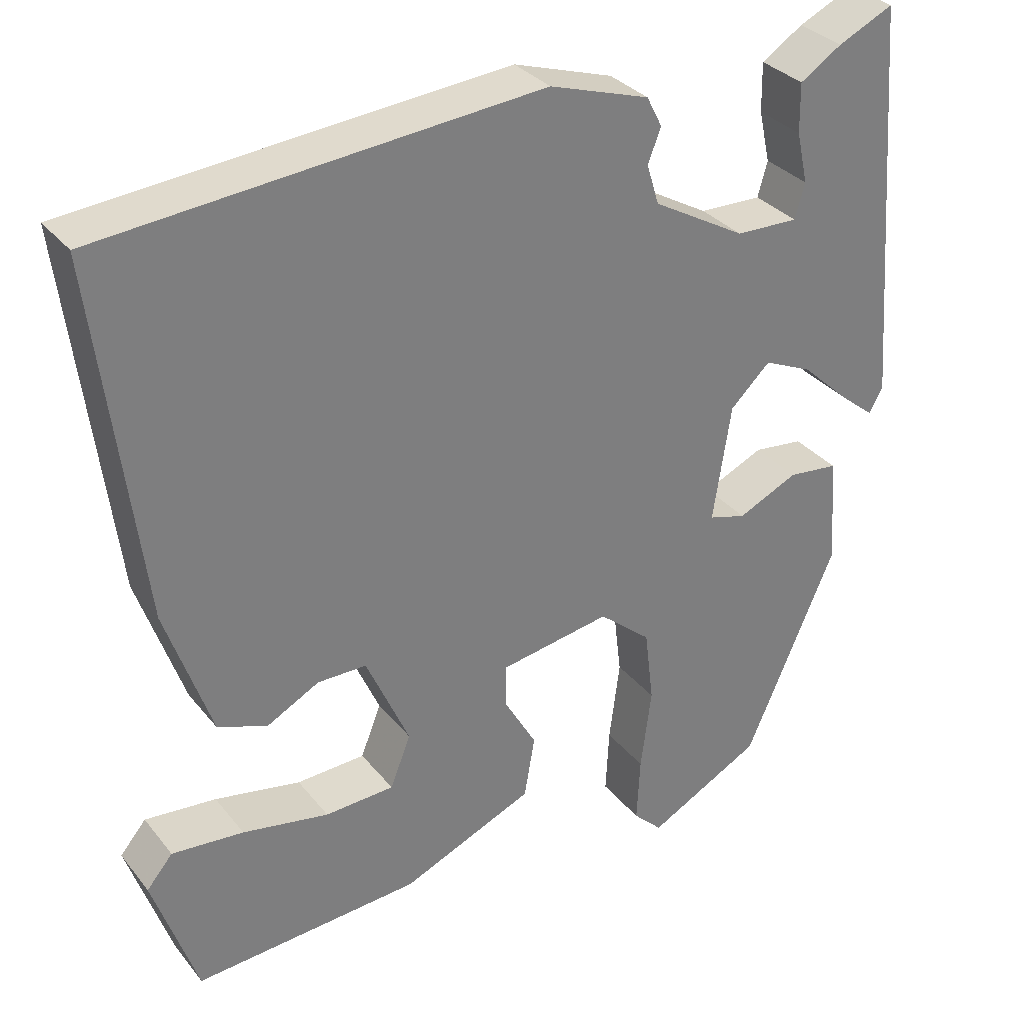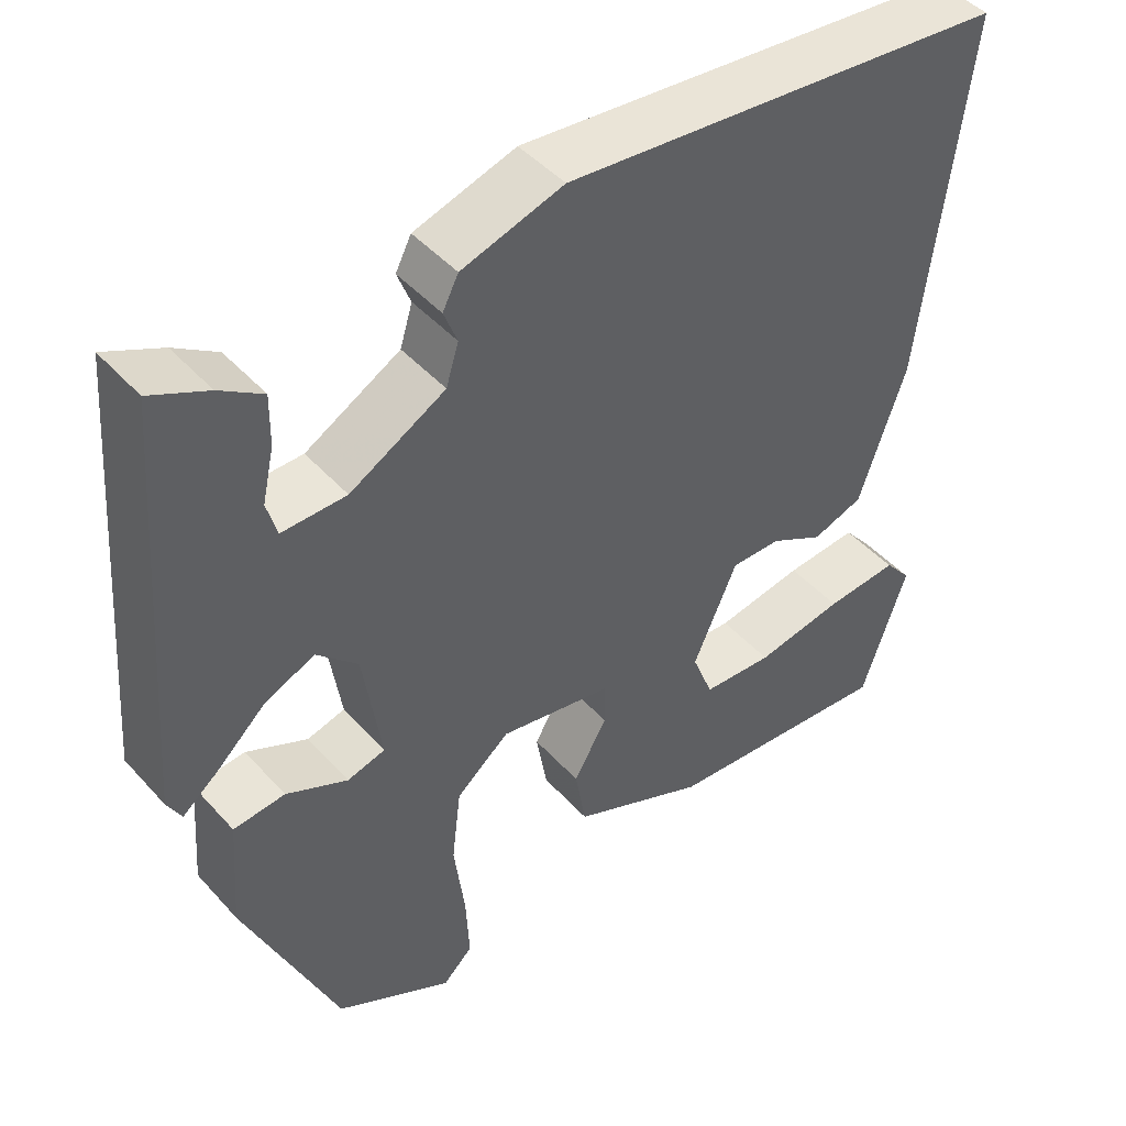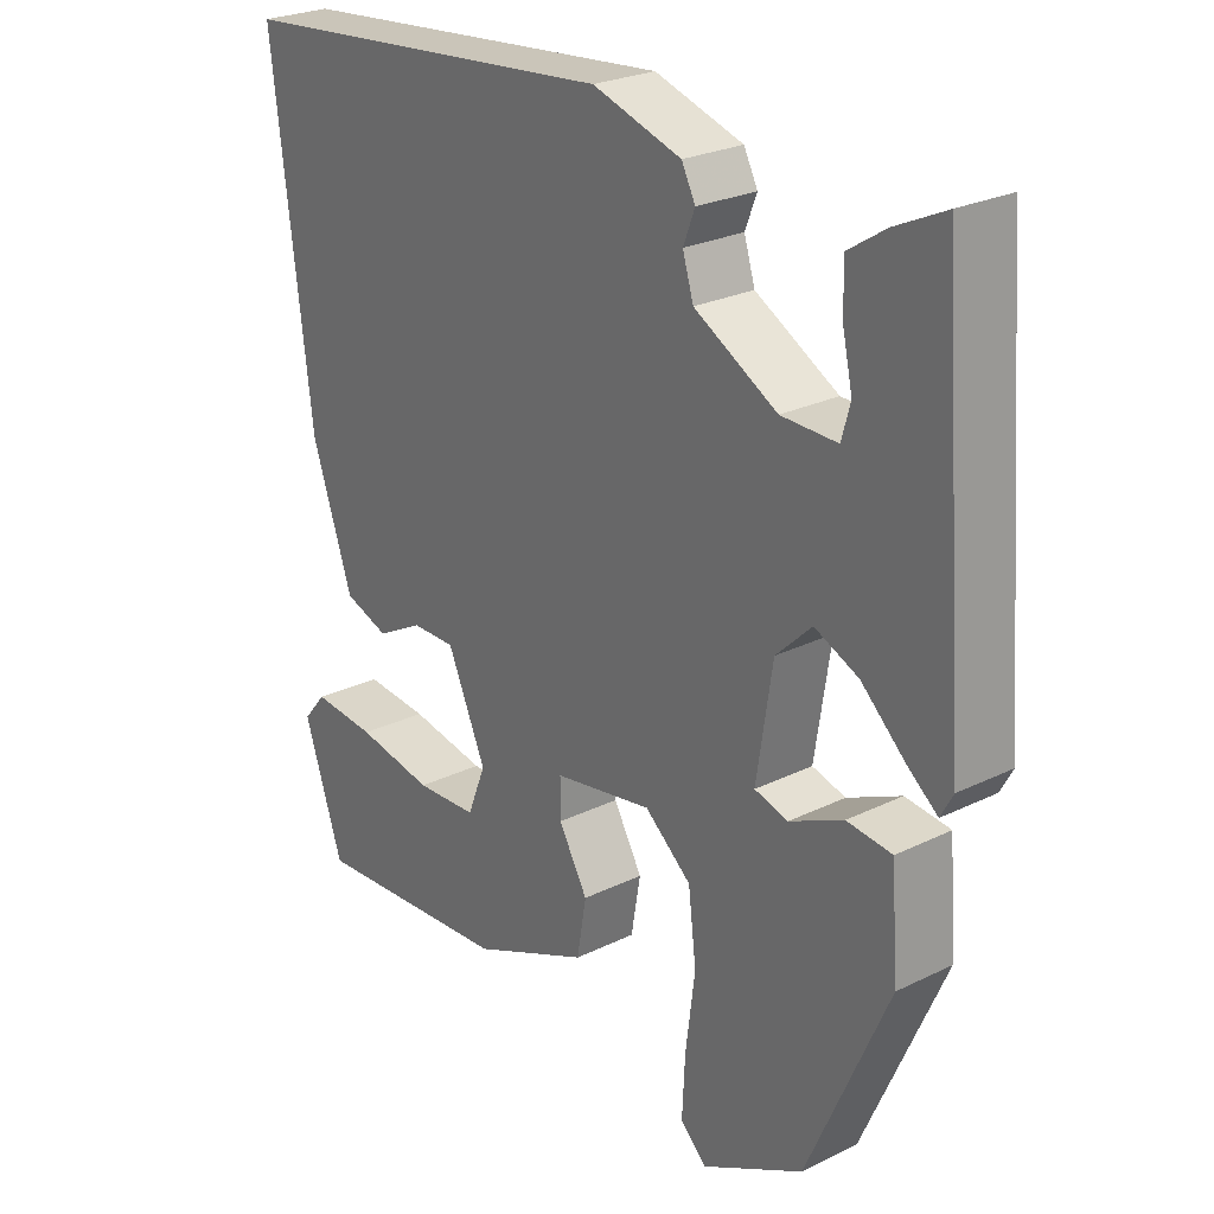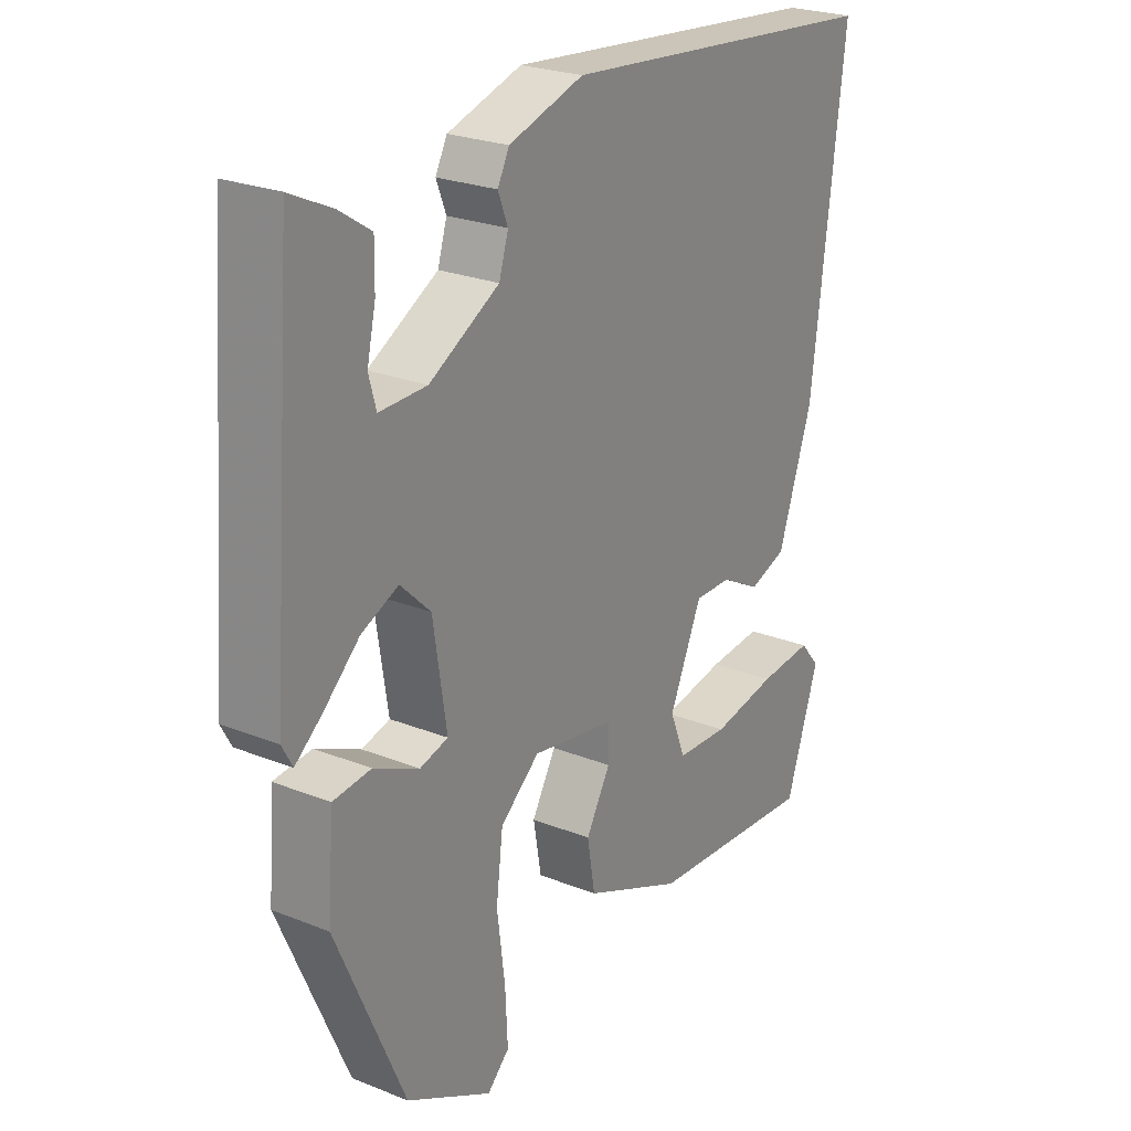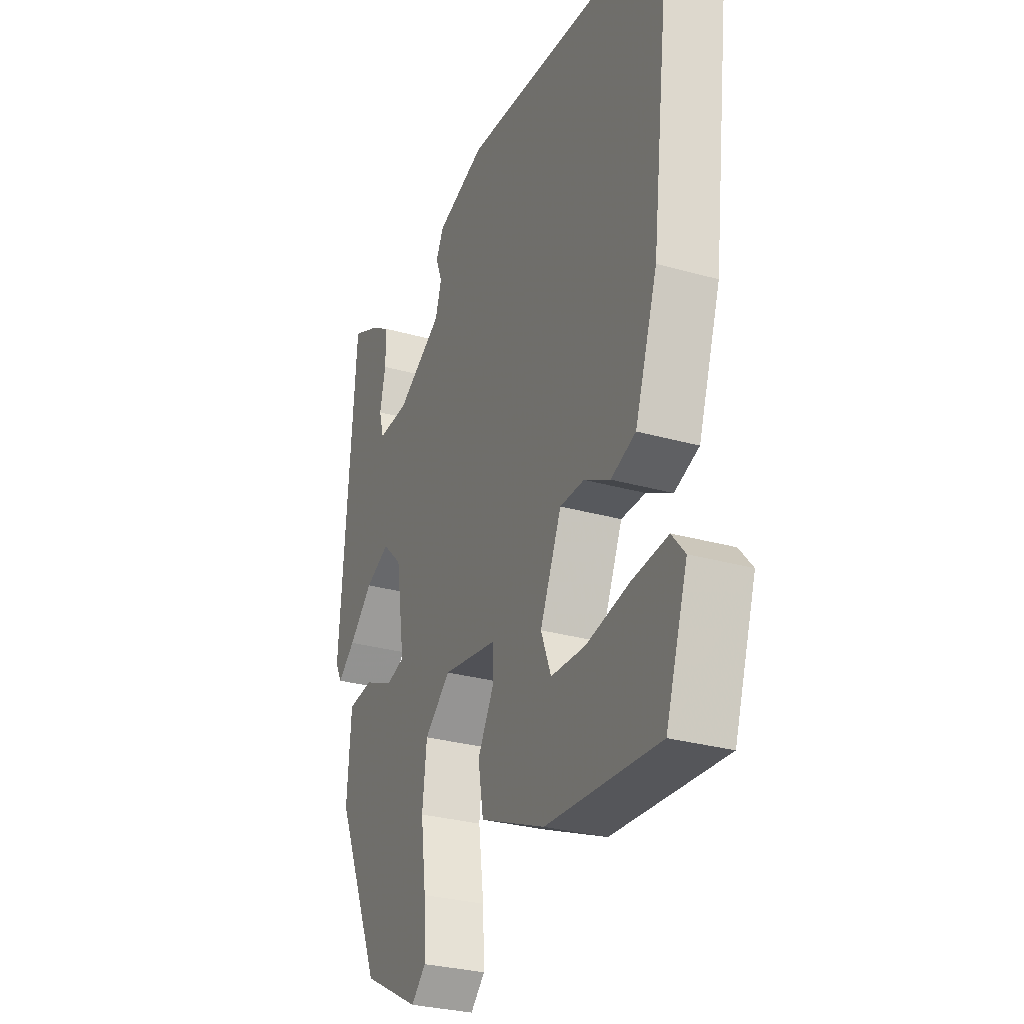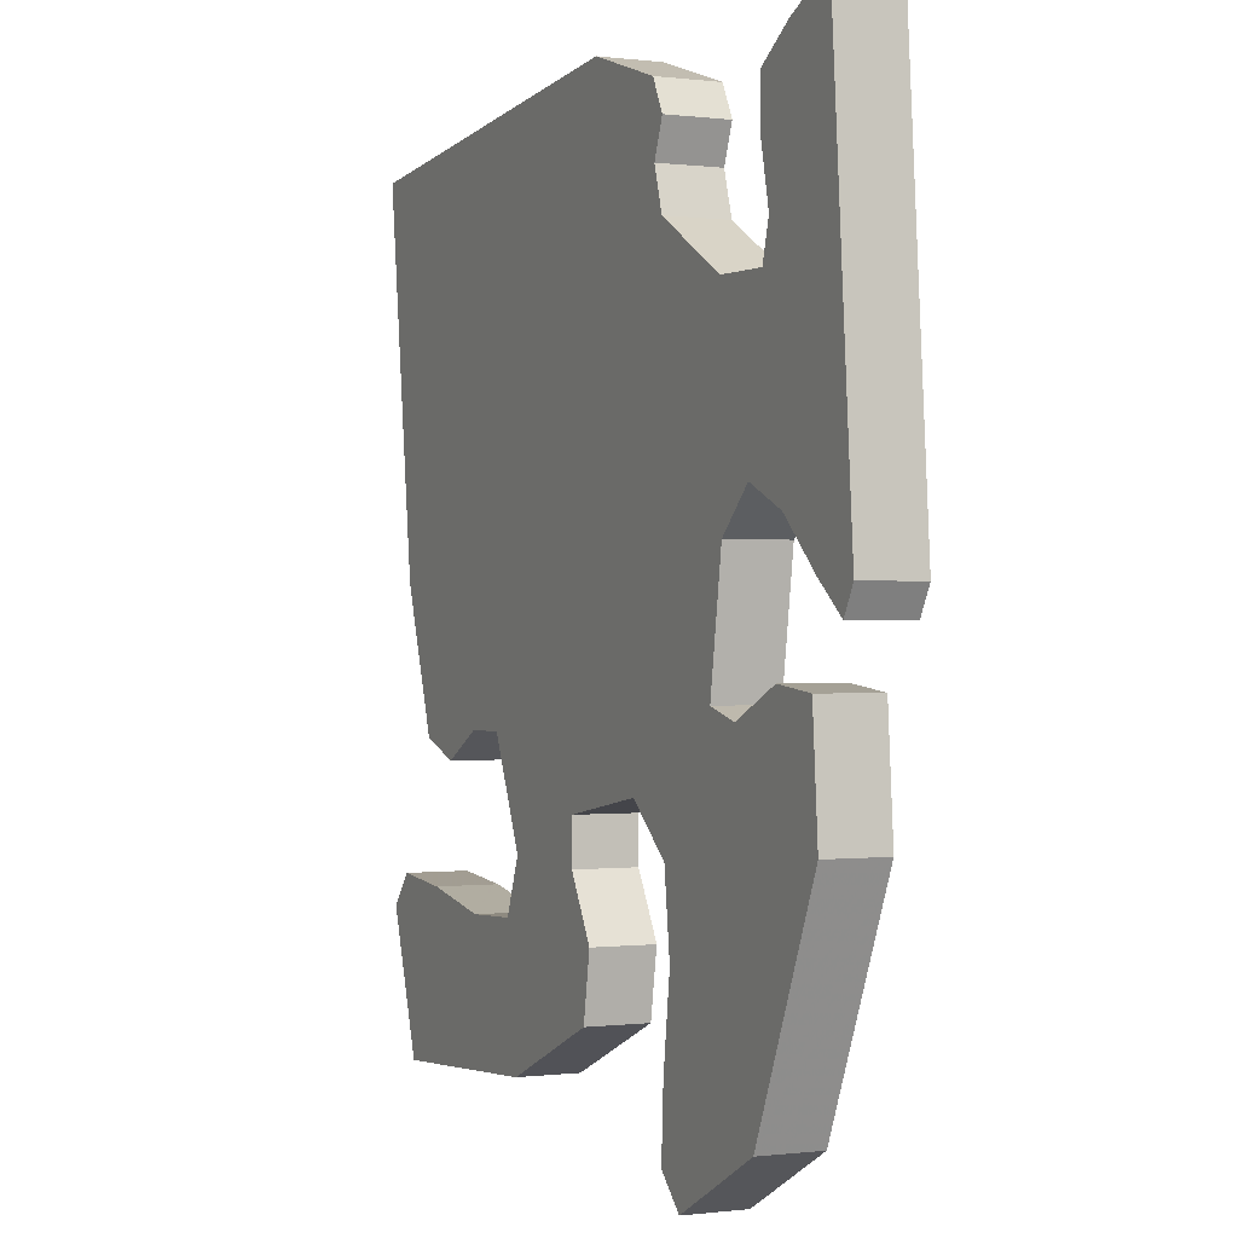
<metadata>
{"format":"obj","ext":"obj","renderer":"f3d","projection":"perspective","resolution":1024,"background":"white","views":[{"elev":32.1,"azim":148.0,"up":"+Z"},{"elev":45.4,"azim":-38.9,"up":"+Z"},{"elev":25.3,"azim":-128.3,"up":"+Z"},{"elev":24.4,"azim":-56.6,"up":"+Z"},{"elev":-29.4,"azim":67.3,"up":"+Z"},{"elev":-0.2,"azim":-115.1,"up":"+Z"}]}
</metadata>
<code>
v 0.444 0.07 -0.491
v 0.166 0.07 -0.472
v 0.004 0.07 -0.403
v -0.009 0.07 -0.327
v 0.031 0.07 -0.257
v 0.031 0.07 -0.205
v -0.105 0.07 -0.182
v -0.169 0.07 -0.236
v -0.18 0.07 -0.327
v -0.167 0.07 -0.428
v -0.163 0.07 -0.509
v -0.199 0.07 -0.544
v -0.339 0.07 -0.47
v -0.451 0.07 -0.214
v -0.441 0.07 -0.081
v -0.379 0.07 -0.074
v -0.305 0.07 -0.108
v -0.259 0.07 -0.095
v -0.281 0.07 0.048
v -0.33 0.07 0.095
v -0.39 0.07 0.068
v -0.449 0.07 0.013
v -0.492 0.07 -0.022
v -0.509 0.07 0.009
v -0.471 0.07 0.503
v -0.403 0.07 0.471
v -0.352 0.07 0.438
v -0.353 0.07 0.378
v -0.367 0.07 0.315
v -0.355 0.07 0.272
v -0.278 0.07 0.274
v -0.164 0.07 0.339
v -0.149 0.07 0.388
v -0.165 0.07 0.429
v -0.146 0.07 0.466
v -0.024 0.07 0.505
v 0.51 0.07 0.458
v 0.456 0.07 0.02
v 0.4 0.07 -0.144
v 0.339 0.07 -0.166
v 0.275 0.07 -0.132
v 0.215 0.07 -0.132
v 0.162 0.07 -0.252
v 0.187 0.07 -0.316
v 0.272 0.07 -0.32
v 0.378 0.07 -0.3
v 0.466 0.07 -0.292
v 0.498 0.07 -0.33
v 0.444 0 -0.491
v 0.166 0 -0.472
v 0.004 0 -0.403
v -0.009 0 -0.327
v 0.031 0 -0.257
v 0.031 0 -0.205
v -0.105 0 -0.182
v -0.169 0 -0.236
v -0.18 0 -0.327
v -0.167 0 -0.428
v -0.163 0 -0.509
v -0.199 0 -0.544
v -0.339 0 -0.47
v -0.451 0 -0.214
v -0.441 0 -0.081
v -0.379 0 -0.074
v -0.305 0 -0.108
v -0.259 0 -0.095
v -0.281 0 0.048
v -0.33 0 0.095
v -0.39 0 0.068
v -0.449 0 0.013
v -0.492 0 -0.022
v -0.509 0 0.009
v -0.471 0 0.503
v -0.403 0 0.471
v -0.352 0 0.438
v -0.353 0 0.378
v -0.367 0 0.315
v -0.355 0 0.272
v -0.278 0 0.274
v -0.164 0 0.339
v -0.149 0 0.388
v -0.165 0 0.429
v -0.146 0 0.466
v -0.024 0 0.505
v 0.51 0 0.458
v 0.456 0 0.02
v 0.4 0 -0.144
v 0.339 0 -0.166
v 0.275 0 -0.132
v 0.215 0 -0.132
v 0.162 0 -0.252
v 0.187 0 -0.316
v 0.272 0 -0.32
v 0.378 0 -0.3
v 0.466 0 -0.292
v 0.498 0 -0.33
f 1 2 3
f 48 1 3
f 47 48 3
f 46 47 3
f 45 46 3
f 44 45 3 4
f 43 44 4 5
f 42 43 5 6
f 39 40 41
f 38 39 41
f 37 38 41
f 36 37 41
f 35 36 41
f 34 35 41
f 33 34 41
f 32 33 41 42
f 42 6 7
f 32 42 7
f 31 32 7
f 27 28 29
f 26 27 29
f 25 26 29
f 24 25 29
f 23 24 29
f 22 23 29
f 21 22 29 30
f 20 21 30 31
f 15 16 17
f 14 15 17
f 13 14 17
f 12 13 17
f 11 12 17
f 10 11 17
f 9 10 17
f 8 9 17 18
f 7 8 18 19
f 19 20 31
f 7 19 31
f 51 50 49
f 51 49 96
f 51 96 95
f 51 95 94
f 51 94 93
f 52 51 93 92
f 53 52 92 91
f 54 53 91 90
f 89 88 87
f 89 87 86
f 89 86 85
f 89 85 84
f 89 84 83
f 89 83 82
f 89 82 81
f 90 89 81 80
f 55 54 90
f 55 90 80
f 55 80 79
f 77 76 75
f 77 75 74
f 77 74 73
f 77 73 72
f 77 72 71
f 77 71 70
f 78 77 70 69
f 79 78 69 68
f 65 64 63
f 65 63 62
f 65 62 61
f 65 61 60
f 65 60 59
f 65 59 58
f 65 58 57
f 66 65 57 56
f 67 66 56 55
f 79 68 67
f 79 67 55
f 1 49 50 2
f 2 50 51 3
f 3 51 52 4
f 4 52 53 5
f 5 53 54 6
f 6 54 55 7
f 7 55 56 8
f 8 56 57 9
f 9 57 58 10
f 10 58 59 11
f 11 59 60 12
f 12 60 61 13
f 13 61 62 14
f 14 62 63 15
f 15 63 64 16
f 16 64 65 17
f 17 65 66 18
f 18 66 67 19
f 19 67 68 20
f 20 68 69 21
f 21 69 70 22
f 22 70 71 23
f 23 71 72 24
f 24 72 73 25
f 25 73 74 26
f 26 74 75 27
f 27 75 76 28
f 28 76 77 29
f 29 77 78 30
f 30 78 79 31
f 31 79 80 32
f 32 80 81 33
f 33 81 82 34
f 34 82 83 35
f 35 83 84 36
f 36 84 85 37
f 37 85 86 38
f 38 86 87 39
f 39 87 88 40
f 40 88 89 41
f 41 89 90 42
f 42 90 91 43
f 43 91 92 44
f 44 92 93 45
f 45 93 94 46
f 46 94 95 47
f 47 95 96 48
f 48 96 49 1

</code>
